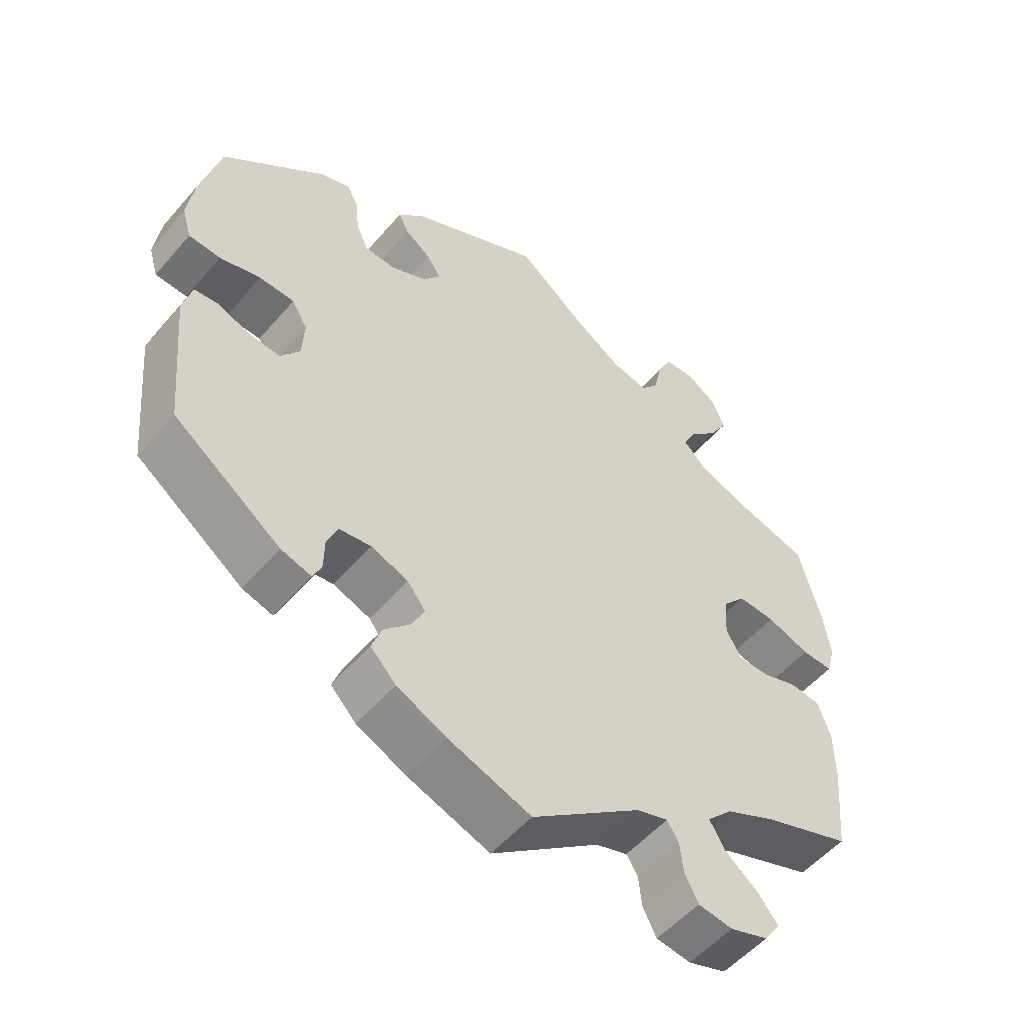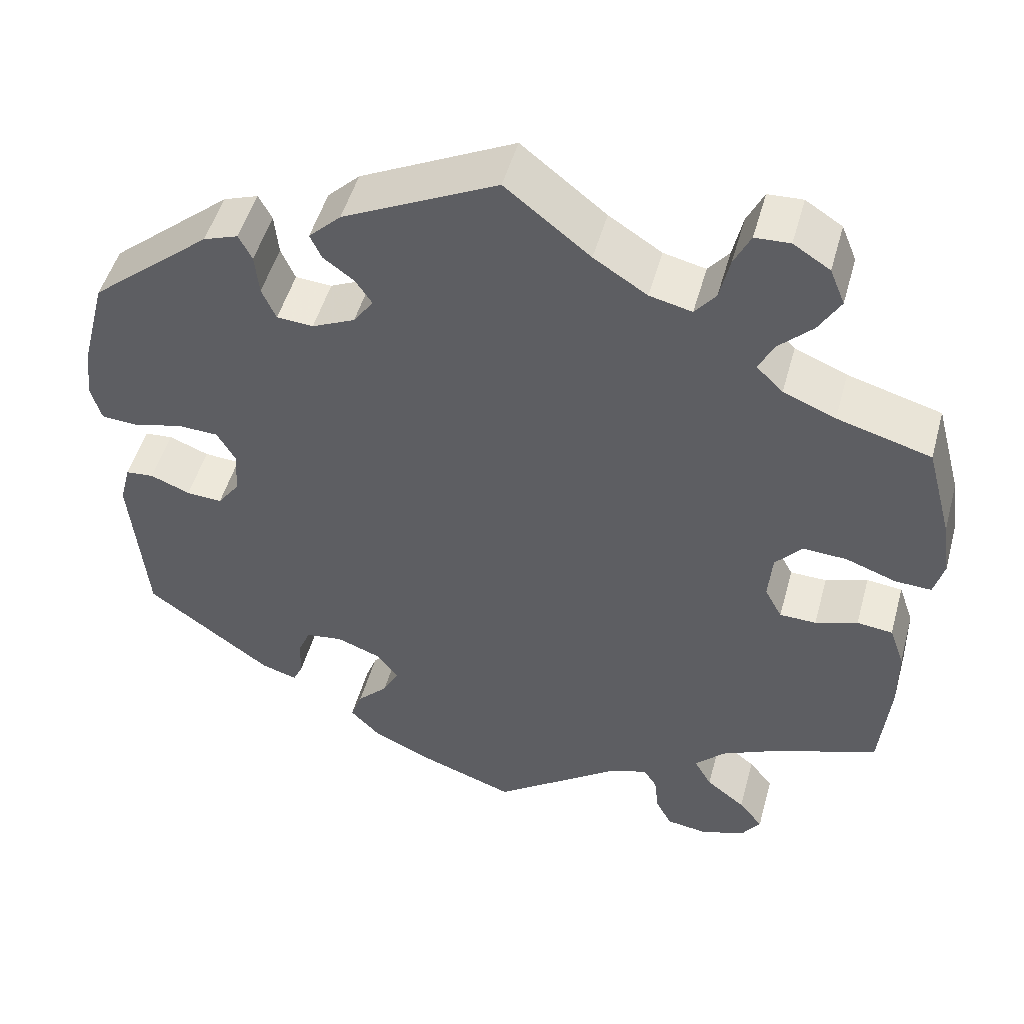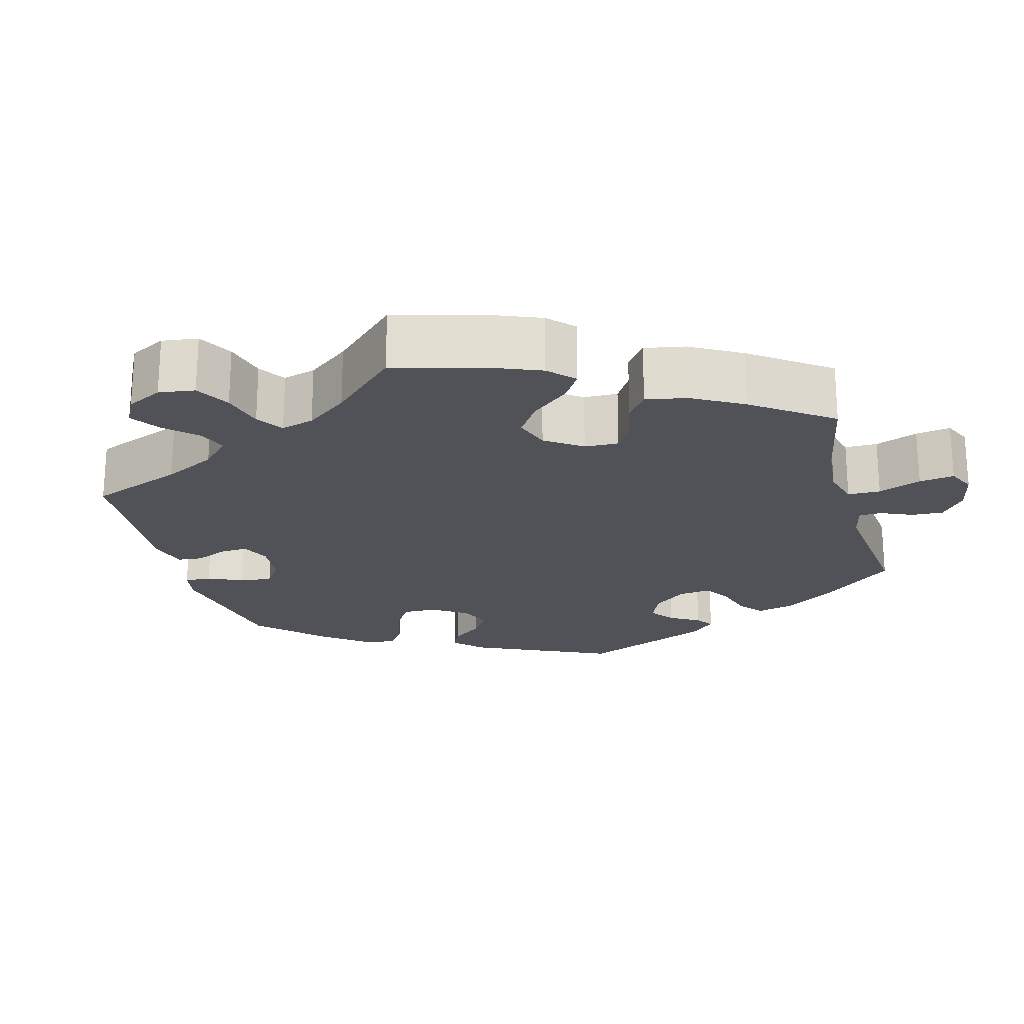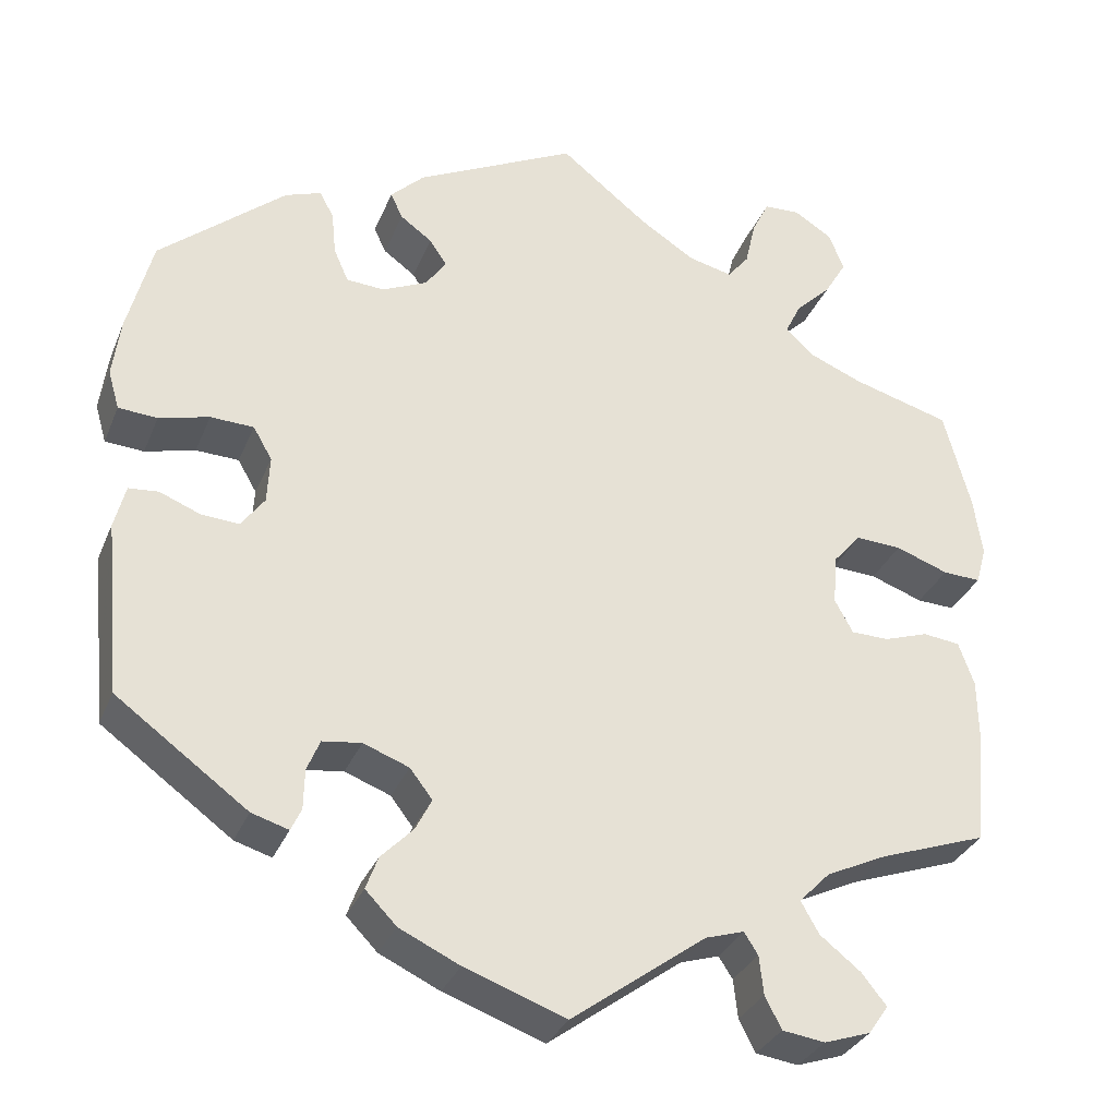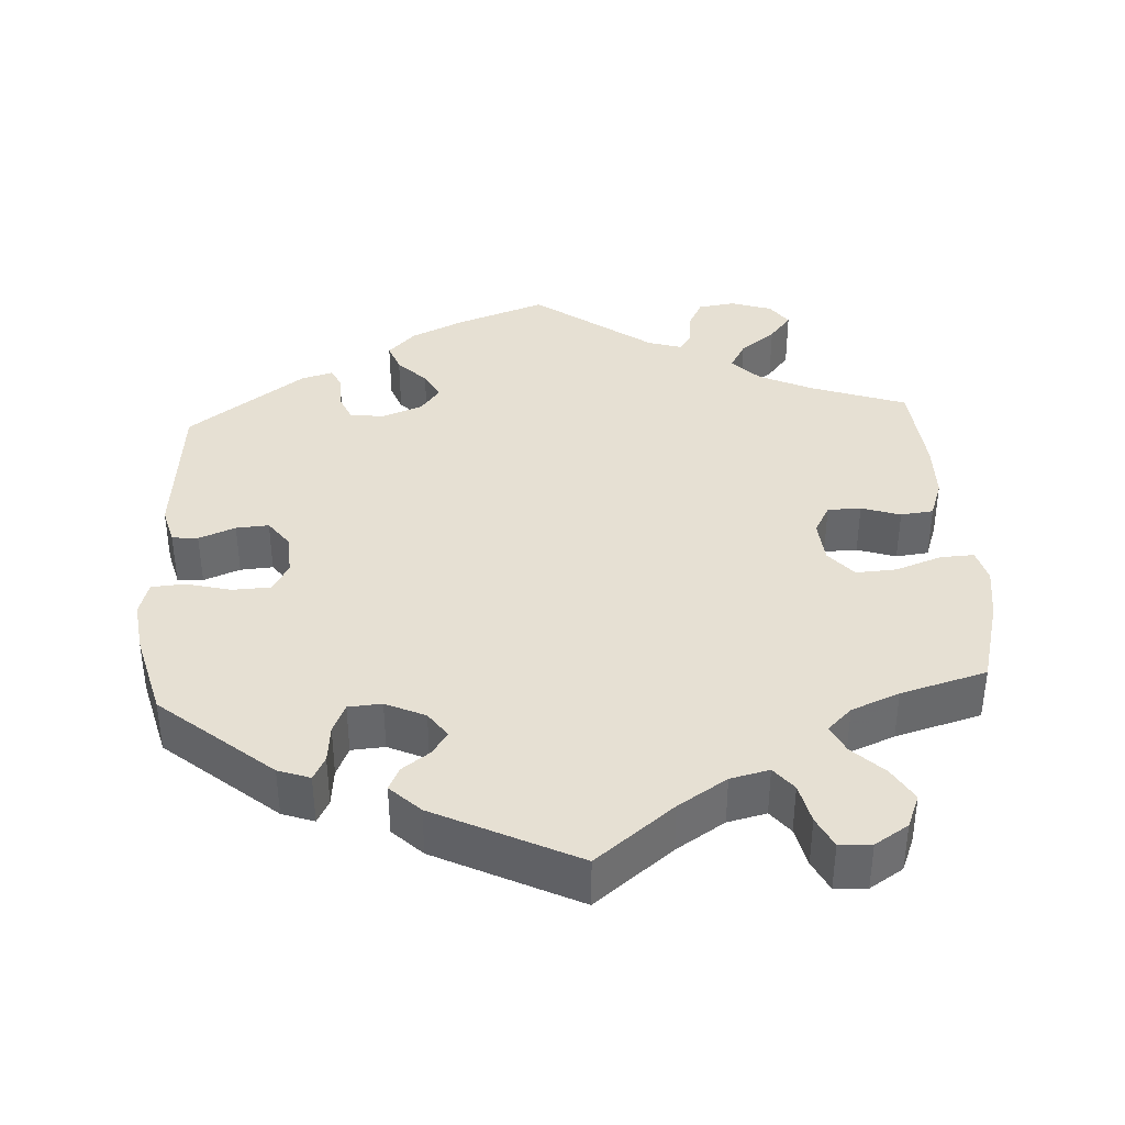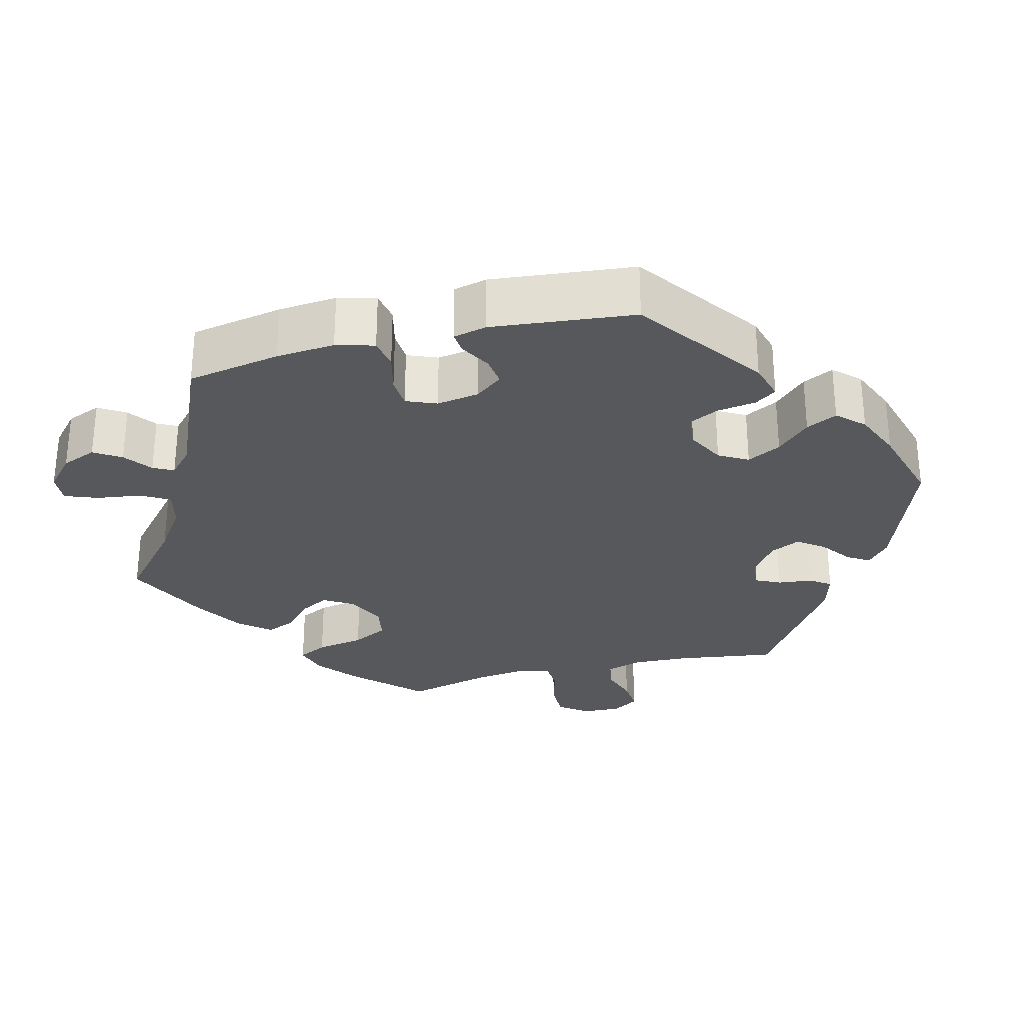
<metadata>
{"format":"obj","ext":"obj","renderer":"f3d","projection":"perspective","resolution":1024,"background":"white","views":[{"elev":-53.3,"azim":-39.6,"up":"+Z"},{"elev":49.6,"azim":15.3,"up":"+Z"},{"elev":-21.5,"azim":75.0,"up":"+Y"},{"elev":-31.8,"azim":-19.9,"up":"+Z"},{"elev":38.3,"azim":-3.4,"up":"+Y"},{"elev":-28.7,"azim":-135.5,"up":"+Y"}]}
</metadata>
<code>
v -0.519 0.07 -0.088
v -0.506 0.07 -0.038
v -0.472 0.07 -0.035
v -0.424 0.07 -0.054
v -0.381 0.07 -0.057
v -0.354 0.07 -0.02
v -0.351 0.07 0.035
v -0.373 0.07 0.073
v -0.423 0.07 0.075
v -0.481 0.07 0.06
v -0.526 0.07 0.063
v -0.539 0.07 0.108
v -0.53 0.07 0.176
v -0.501 0.07 0.288
v -0.355 0.07 0.411
v -0.313 0.07 0.426
v -0.297 0.07 0.395
v -0.292 0.07 0.345
v -0.275 0.07 0.306
v -0.231 0.07 0.303
v -0.179 0.07 0.327
v -0.155 0.07 0.361
v -0.175 0.07 0.391
v -0.212 0.07 0.418
v -0.226 0.07 0.448
v -0.187 0.07 0.486
v -0.001 0.07 0.578
v 0.101 0.07 0.497
v 0.165 0.07 0.456
v 0.216 0.07 0.444
v 0.241 0.07 0.475
v 0.253 0.07 0.528
v 0.273 0.07 0.569
v 0.315 0.07 0.571
v 0.359 0.07 0.543
v 0.377 0.07 0.499
v 0.351 0.07 0.455
v 0.31 0.07 0.415
v 0.292 0.07 0.378
v 0.324 0.07 0.347
v 0.387 0.07 0.321
v 0.5 0.07 0.289
v 0.531 0.07 0.173
v 0.541 0.07 0.104
v 0.529 0.07 0.06
v 0.485 0.07 0.062
v 0.424 0.07 0.084
v 0.371 0.07 0.087
v 0.339 0.07 0.05
v 0.334 0.07 -0.008
v 0.355 0.07 -0.047
v 0.399 0.07 -0.048
v 0.45 0.07 -0.031
v 0.493 0.07 -0.036
v 0.511 0.07 -0.087
v 0.512 0.07 -0.163
v 0.5 0.07 -0.289
v 0.375 0.07 -0.333
v 0.305 0.07 -0.366
v 0.269 0.07 -0.403
v 0.29 0.07 -0.44
v 0.337 0.07 -0.477
v 0.366 0.07 -0.513
v 0.343 0.07 -0.546
v 0.289 0.07 -0.564
v 0.24 0.07 -0.557
v 0.221 0.07 -0.52
v 0.216 0.07 -0.475
v 0.2 0.07 -0.45
v 0.155 0.07 -0.464
v 0 0.07 -0.578
v -0.117 0.07 -0.536
v -0.187 0.07 -0.503
v -0.223 0.07 -0.466
v -0.209 0.07 -0.428
v -0.172 0.07 -0.39
v -0.153 0.07 -0.353
v -0.179 0.07 -0.319
v -0.232 0.07 -0.299
v -0.277 0.07 -0.305
v -0.292 0.07 -0.341
v -0.293 0.07 -0.387
v -0.305 0.07 -0.413
v -0.348 0.07 -0.4
v -0.5 0.07 -0.289
v -0.519 0 -0.088
v -0.506 0 -0.038
v -0.472 0 -0.035
v -0.424 0 -0.054
v -0.381 0 -0.057
v -0.354 0 -0.02
v -0.351 0 0.035
v -0.373 0 0.073
v -0.423 0 0.075
v -0.481 0 0.06
v -0.526 0 0.063
v -0.539 0 0.108
v -0.53 0 0.176
v -0.501 0 0.288
v -0.355 0 0.411
v -0.313 0 0.426
v -0.297 0 0.395
v -0.292 0 0.345
v -0.275 0 0.306
v -0.231 0 0.303
v -0.179 0 0.327
v -0.155 0 0.361
v -0.175 0 0.391
v -0.212 0 0.418
v -0.226 0 0.448
v -0.187 0 0.486
v -0.001 0 0.578
v 0.101 0 0.497
v 0.165 0 0.456
v 0.216 0 0.444
v 0.241 0 0.475
v 0.253 0 0.528
v 0.273 0 0.569
v 0.315 0 0.571
v 0.359 0 0.543
v 0.377 0 0.499
v 0.351 0 0.455
v 0.31 0 0.415
v 0.292 0 0.378
v 0.324 0 0.347
v 0.387 0 0.321
v 0.5 0 0.289
v 0.531 0 0.173
v 0.541 0 0.104
v 0.529 0 0.06
v 0.485 0 0.062
v 0.424 0 0.084
v 0.371 0 0.087
v 0.339 0 0.05
v 0.334 0 -0.008
v 0.355 0 -0.047
v 0.399 0 -0.048
v 0.45 0 -0.031
v 0.493 0 -0.036
v 0.511 0 -0.087
v 0.512 0 -0.163
v 0.5 0 -0.289
v 0.375 0 -0.333
v 0.305 0 -0.366
v 0.269 0 -0.403
v 0.29 0 -0.44
v 0.337 0 -0.477
v 0.366 0 -0.513
v 0.343 0 -0.546
v 0.289 0 -0.564
v 0.24 0 -0.557
v 0.221 0 -0.52
v 0.216 0 -0.475
v 0.2 0 -0.45
v 0.155 0 -0.464
v 0 0 -0.578
v -0.117 0 -0.536
v -0.187 0 -0.503
v -0.223 0 -0.466
v -0.209 0 -0.428
v -0.172 0 -0.39
v -0.153 0 -0.353
v -0.179 0 -0.319
v -0.232 0 -0.299
v -0.277 0 -0.305
v -0.292 0 -0.341
v -0.293 0 -0.387
v -0.305 0 -0.413
v -0.348 0 -0.4
v -0.5 0 -0.289
f 81 82 83 84
f 80 81 84 85
f 79 80 85 1
f 73 74 75 76
f 73 76 77
f 70 71 72 73
f 69 70 73 77
f 65 66 67 68
f 65 68 69
f 64 65 69
f 61 62 63 64
f 60 61 64 69
f 59 60 69 77
f 55 56 57 58
f 52 53 54 55
f 51 52 55 58
f 50 51 58 59
f 44 45 46 47
f 44 47 48
f 41 42 43 44
f 40 41 44 48
f 39 40 48 49
f 35 36 37 38
f 35 38 39
f 34 35 39
f 31 32 33 34
f 31 34 39
f 30 31 39 49
f 25 26 27 28
f 23 24 25 28
f 22 23 28 29
f 21 22 29 30
f 15 16 17 18
f 15 18 19
f 14 15 19
f 13 14 19 20
f 9 10 11 12
f 8 9 12 13
f 1 2 3 4
f 78 79 1 4
f 50 59 77 78
f 20 21 30 49
f 8 13 20 49
f 7 8 49 50
f 6 7 50 78
f 78 4 5
f 5 6 78
f 169 168 167 166
f 170 169 166 165
f 86 170 165 164
f 161 160 159 158
f 162 161 158
f 158 157 156 155
f 162 158 155 154
f 153 152 151 150
f 154 153 150
f 154 150 149
f 149 148 147 146
f 154 149 146 145
f 162 154 145 144
f 143 142 141 140
f 140 139 138 137
f 143 140 137 136
f 144 143 136 135
f 132 131 130 129
f 133 132 129
f 129 128 127 126
f 133 129 126 125
f 134 133 125 124
f 123 122 121 120
f 124 123 120
f 124 120 119
f 119 118 117 116
f 124 119 116
f 134 124 116 115
f 113 112 111 110
f 113 110 109 108
f 114 113 108 107
f 115 114 107 106
f 103 102 101 100
f 104 103 100
f 104 100 99
f 105 104 99 98
f 97 96 95 94
f 98 97 94 93
f 89 88 87 86
f 89 86 164 163
f 163 162 144 135
f 134 115 106 105
f 134 105 98 93
f 135 134 93 92
f 163 135 92 91
f 90 89 163
f 163 91 90
f 1 86 87 2
f 2 87 88 3
f 3 88 89 4
f 4 89 90 5
f 5 90 91 6
f 6 91 92 7
f 7 92 93 8
f 8 93 94 9
f 9 94 95 10
f 10 95 96 11
f 11 96 97 12
f 12 97 98 13
f 13 98 99 14
f 14 99 100 15
f 15 100 101 16
f 16 101 102 17
f 17 102 103 18
f 18 103 104 19
f 19 104 105 20
f 20 105 106 21
f 21 106 107 22
f 22 107 108 23
f 23 108 109 24
f 24 109 110 25
f 25 110 111 26
f 26 111 112 27
f 27 112 113 28
f 28 113 114 29
f 29 114 115 30
f 30 115 116 31
f 31 116 117 32
f 32 117 118 33
f 33 118 119 34
f 34 119 120 35
f 35 120 121 36
f 36 121 122 37
f 37 122 123 38
f 38 123 124 39
f 39 124 125 40
f 40 125 126 41
f 41 126 127 42
f 42 127 128 43
f 43 128 129 44
f 44 129 130 45
f 45 130 131 46
f 46 131 132 47
f 47 132 133 48
f 48 133 134 49
f 49 134 135 50
f 50 135 136 51
f 51 136 137 52
f 52 137 138 53
f 53 138 139 54
f 54 139 140 55
f 55 140 141 56
f 56 141 142 57
f 57 142 143 58
f 58 143 144 59
f 59 144 145 60
f 60 145 146 61
f 61 146 147 62
f 62 147 148 63
f 63 148 149 64
f 64 149 150 65
f 65 150 151 66
f 66 151 152 67
f 67 152 153 68
f 68 153 154 69
f 69 154 155 70
f 70 155 156 71
f 71 156 157 72
f 72 157 158 73
f 73 158 159 74
f 74 159 160 75
f 75 160 161 76
f 76 161 162 77
f 77 162 163 78
f 78 163 164 79
f 79 164 165 80
f 80 165 166 81
f 81 166 167 82
f 82 167 168 83
f 83 168 169 84
f 84 169 170 85
f 85 170 86 1

</code>
